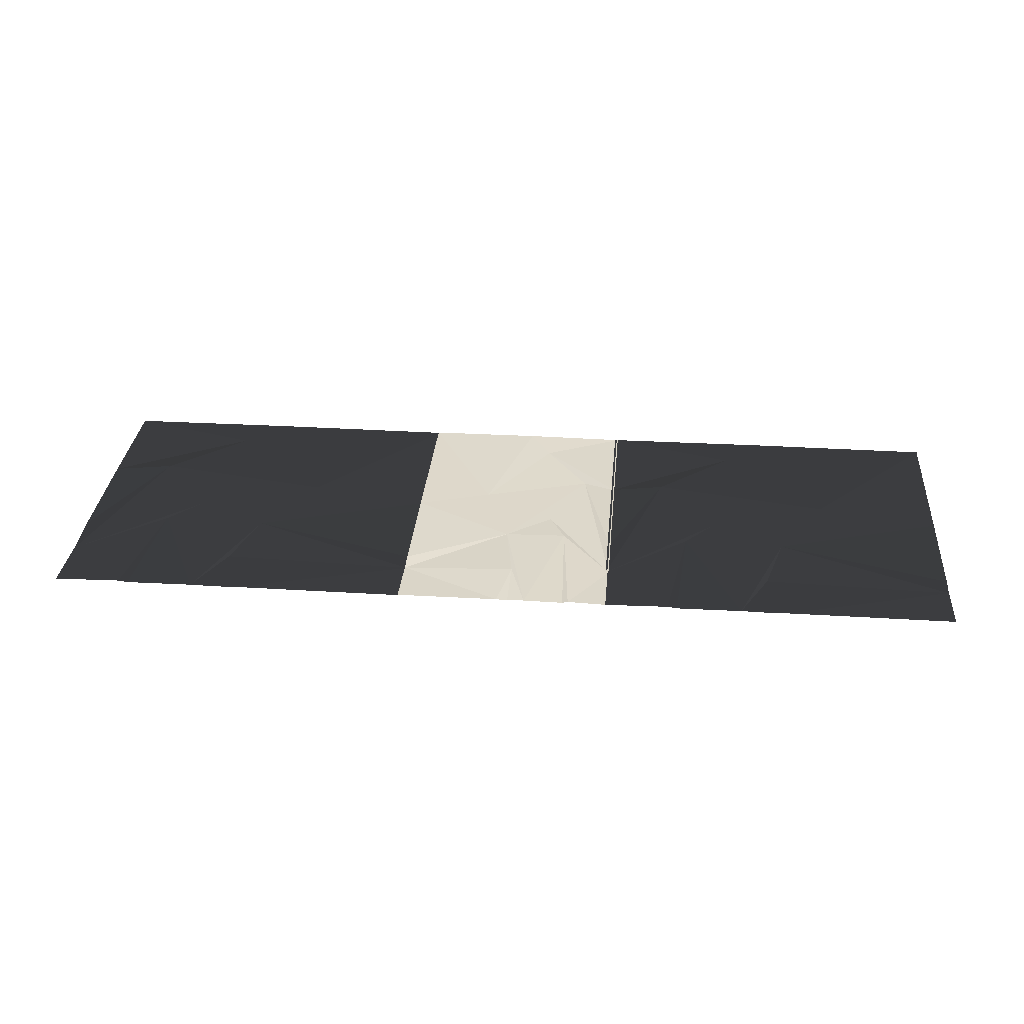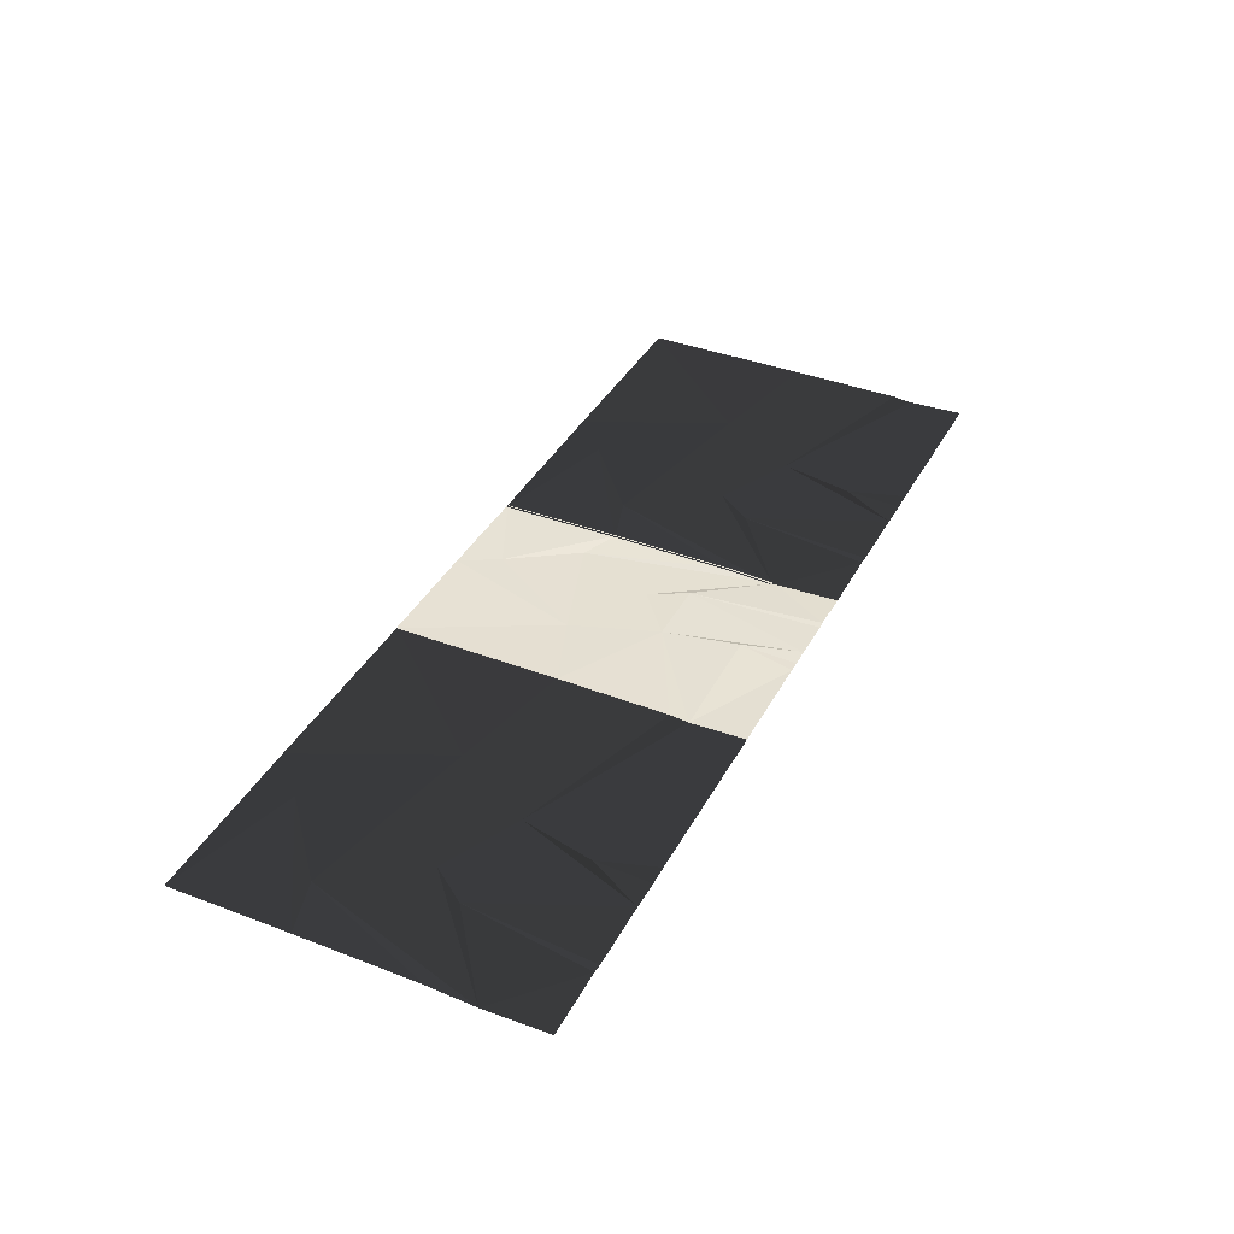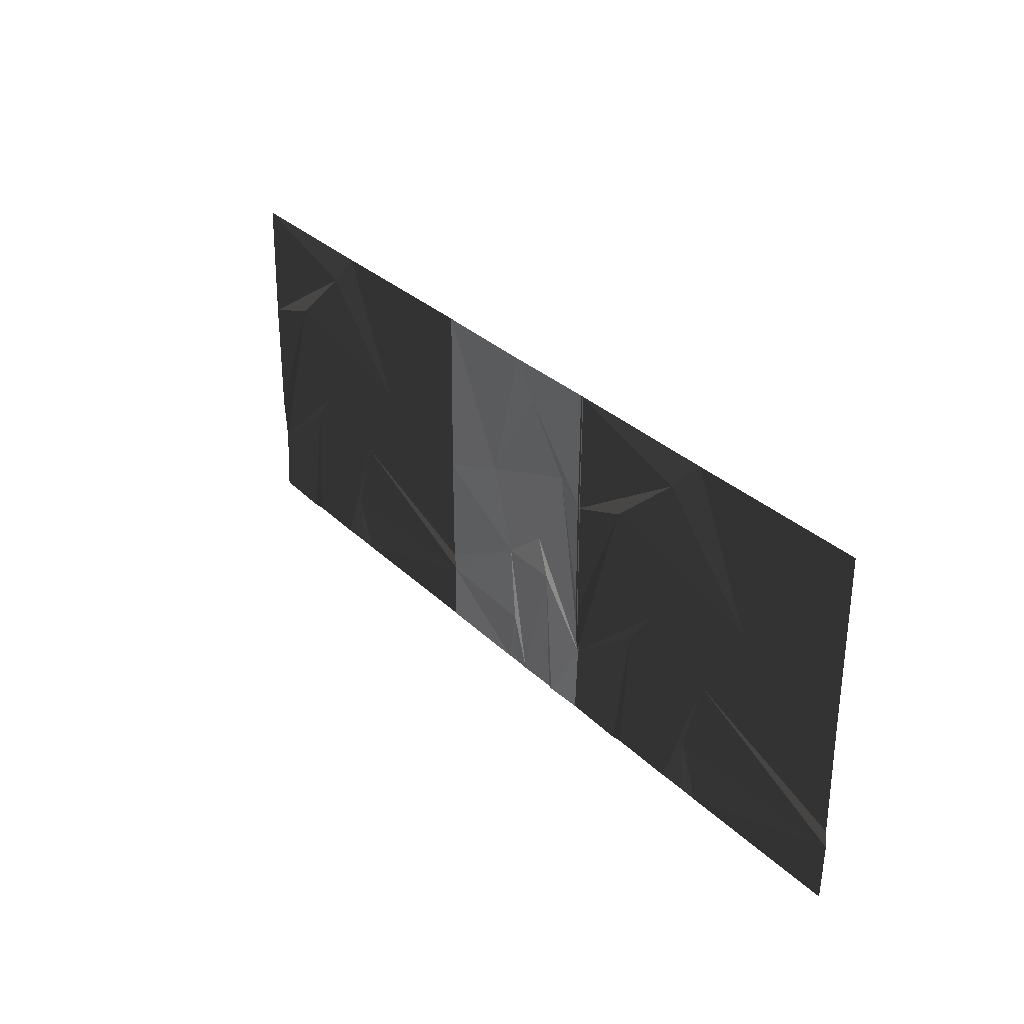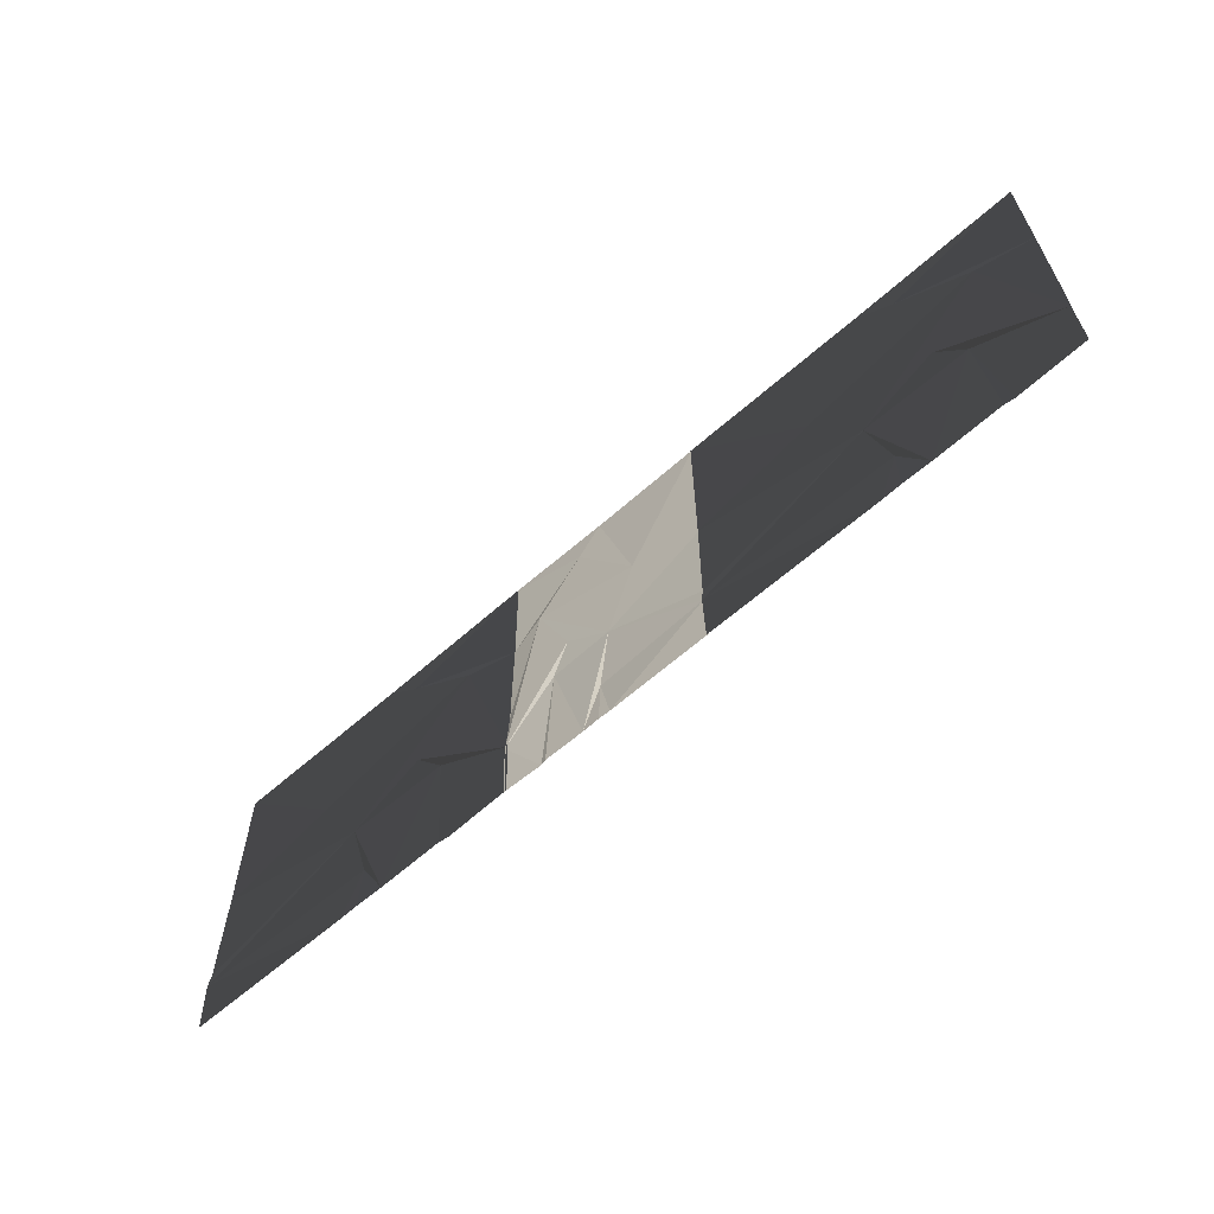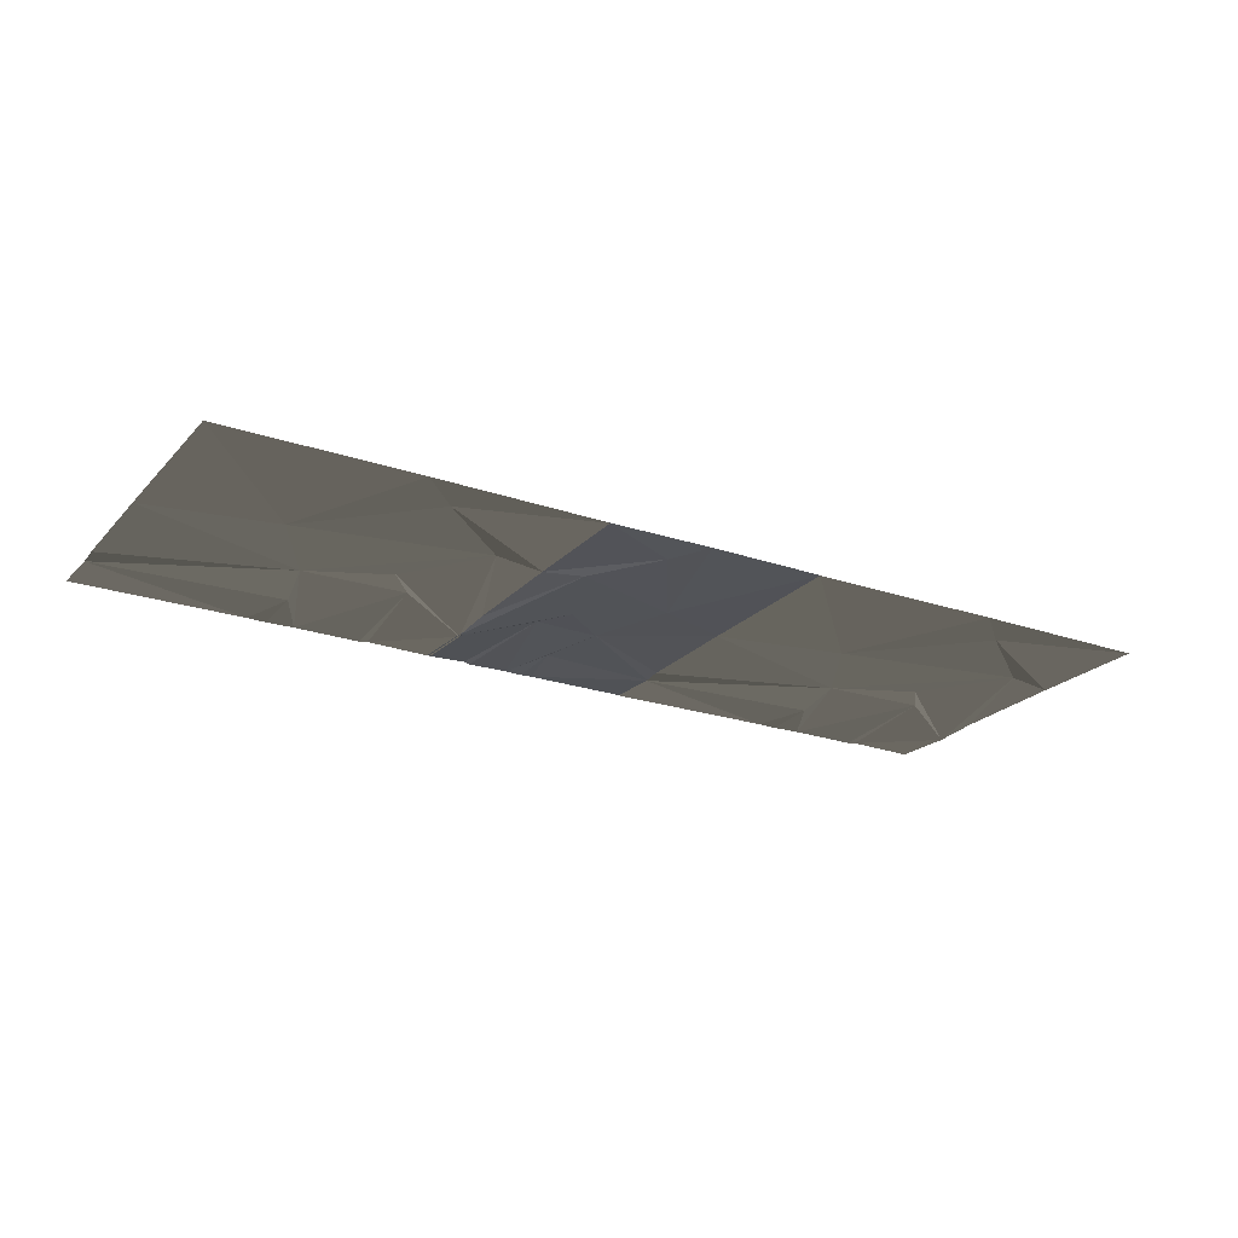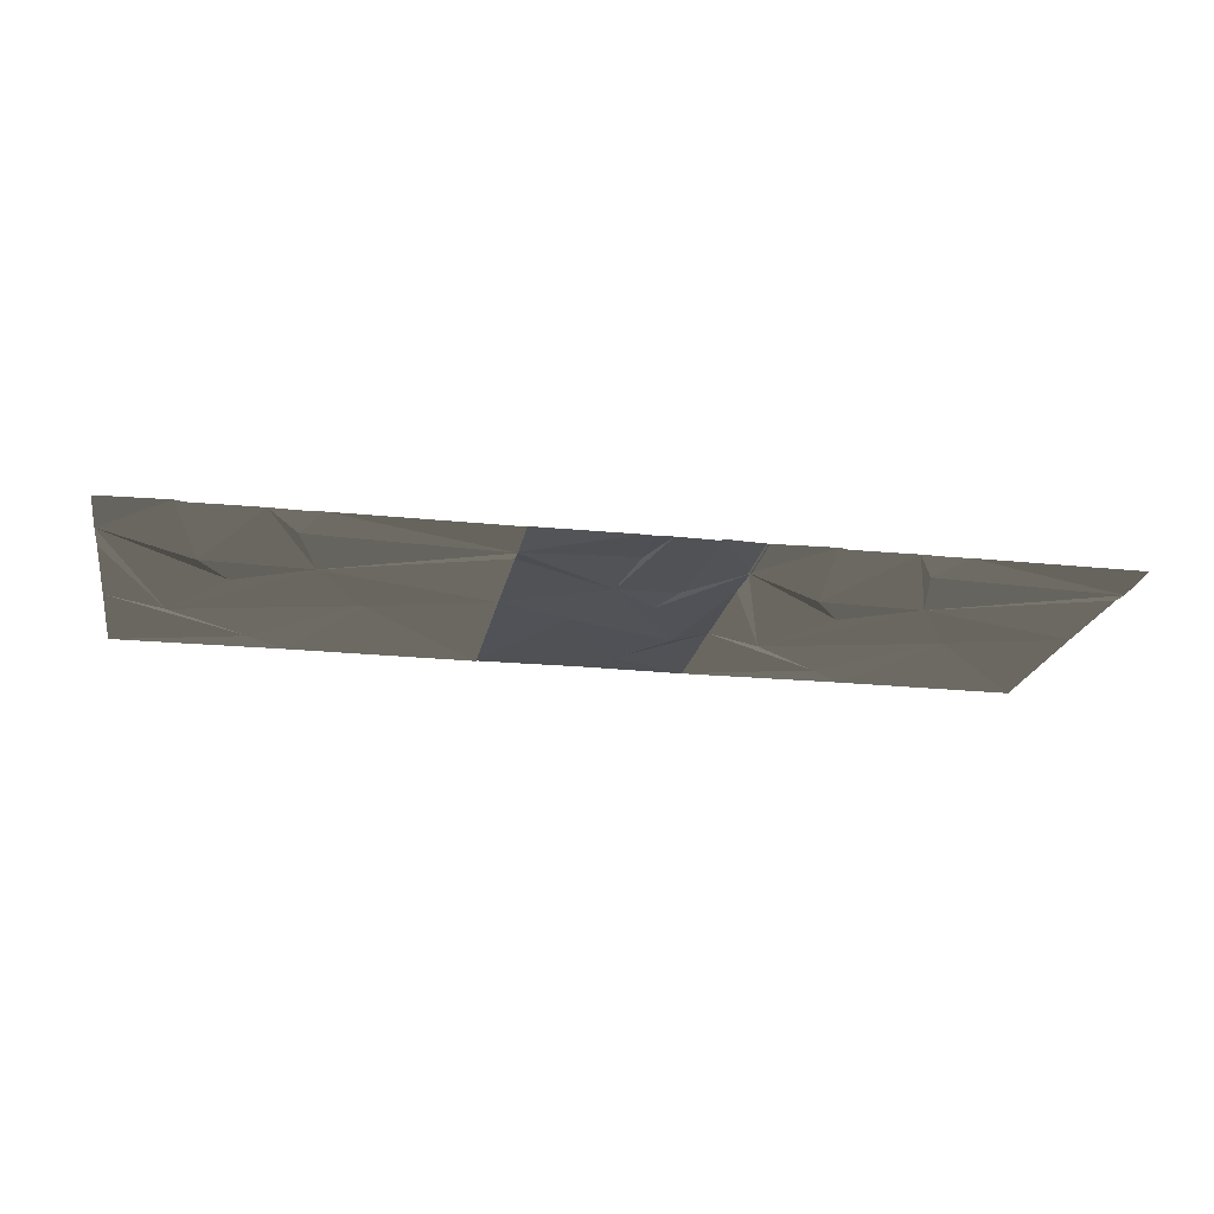
<metadata>
{"format":"obj","ext":"obj","renderer":"f3d","projection":"perspective","resolution":1024,"background":"white","views":[{"elev":31.5,"azim":-175.1,"up":"+Y"},{"elev":38.8,"azim":116.0,"up":"+Y"},{"elev":30.0,"azim":-125.9,"up":"+Z"},{"elev":-62.4,"azim":41.8,"up":"+Z"},{"elev":-22.7,"azim":-30.4,"up":"+Y"},{"elev":-20.8,"azim":169.4,"up":"+Y"}]}
</metadata>
<code>
v 800 -2.547 -9715
v 503.4 -1.188 -9715
v 173.9 -2.049 -9715
v 388.1 -3.677 -9954
v 569.3 -4.07 -9779
v 800 -0.09598 -9922
v 701.1 -6.815 -9891
v 602.3 -4.437 -1.003e+04
v 470.5 -2.296 -1.01e+04
v 173.9 -0.09598 -1e+04
v 800 -0.1568 -1.013e+04
v 800 -4.272 -1.021e+04
v 173.9 -0.5535 -1.019e+04
v 651.7 -0.09598 -1.01e+04
v 173.9 -3.82 -1.023e+04
v 552.8 0.6383 -1.032e+04
v 503.4 3.12 -1.023e+04
v 684.7 2.104 -1.032e+04
v 800 -0.1239 -1.032e+04
v 668.2 -0.2806 -1.032e+04
v 503.4 -0.2387 -1.032e+04
v 173.9 -0.09598 -1.032e+04
v 470.5 0.5483 -1.032e+04
f 2 4 5
f 2 3 4
f 1 2 5
f 1 5 6
f 5 7 6
f 5 4 7
f 7 4 9
f 8 7 9
f 4 3 10
f 11 6 7
f 4 10 9
f 11 7 12
f 7 8 12
f 9 10 13
f 14 8 9
f 12 8 14
f 9 13 15
f 14 9 16
f 16 9 17
f 9 15 17
f 12 14 18
f 18 14 20
f 20 14 16
f 16 17 21
f 15 23 17
f 15 22 23
f 12 18 19
f 21 17 23
v -189.9 -1.779 -9715
v -480.9 -0.4204 -9715
v -804.2 -1.281 -9715
v -594 -2.909 -9954
v -416.2 -3.303 -9779
v -189.9 0.672 -9922
v -286.9 -6.047 -9891
v -383.9 -3.67 -1.003e+04
v -513.2 -1.528 -1.01e+04
v -804.2 0.672 -1e+04
v -189.9 0.6112 -1.013e+04
v -189.9 -3.504 -1.021e+04
v -804.2 0.2145 -1.019e+04
v -335.4 0.672 -1.01e+04
v -804.2 -3.052 -1.023e+04
v -432.4 1.406 -1.032e+04
v -480.9 3.888 -1.023e+04
v -303 2.872 -1.032e+04
v -189.9 0.644 -1.032e+04
v -319.2 0.4873 -1.032e+04
v -480.9 0.5293 -1.032e+04
v -804.2 0.672 -1.032e+04
v -513.2 1.316 -1.032e+04
f 25 27 28
f 25 26 27
f 24 25 28
f 24 28 29
f 28 30 29
f 28 27 30
f 30 27 32
f 31 30 32
f 27 26 33
f 34 29 30
f 27 33 32
f 34 30 35
f 30 31 35
f 32 33 36
f 37 31 32
f 35 31 37
f 32 36 38
f 37 32 39
f 39 32 40
f 32 38 40
f 35 37 41
f 41 37 43
f 43 37 39
f 39 40 44
f 38 46 40
f 38 45 46
f 35 41 42
f 44 40 46
v -195.3 -1.779 -9715
v -19.09 -0.4204 -9715
v 176.7 -1.281 -9715
v 49.45 -2.909 -9954
v -58.26 -3.303 -9779
v -195.3 0.672 -9922
v -136.6 -6.047 -9891
v -77.84 -3.67 -1.003e+04
v 0.4914 -1.528 -1.01e+04
v 176.7 0.672 -1e+04
v -195.3 0.6112 -1.013e+04
v -195.3 -3.504 -1.021e+04
v 176.7 0.2145 -1.019e+04
v -107.2 0.672 -1.01e+04
v 176.7 -3.052 -1.023e+04
v -48.47 1.406 -1.032e+04
v -19.09 3.888 -1.023e+04
v -126.8 2.872 -1.032e+04
v -195.3 0.644 -1.032e+04
v -117 0.4873 -1.032e+04
v -19.09 0.5293 -1.032e+04
v 176.7 0.672 -1.032e+04
v 0.4914 1.316 -1.032e+04
f 48 50 51
f 48 49 50
f 47 48 51
f 47 51 52
f 51 53 52
f 51 50 53
f 53 50 55
f 54 53 55
f 50 49 56
f 57 52 53
f 50 56 55
f 57 53 58
f 53 54 58
f 55 56 59
f 60 54 55
f 58 54 60
f 55 59 61
f 60 55 62
f 62 55 63
f 55 61 63
f 58 60 64
f 64 60 66
f 66 60 62
f 62 63 67
f 61 69 63
f 61 68 69
f 58 64 65
f 67 63 69

</code>
